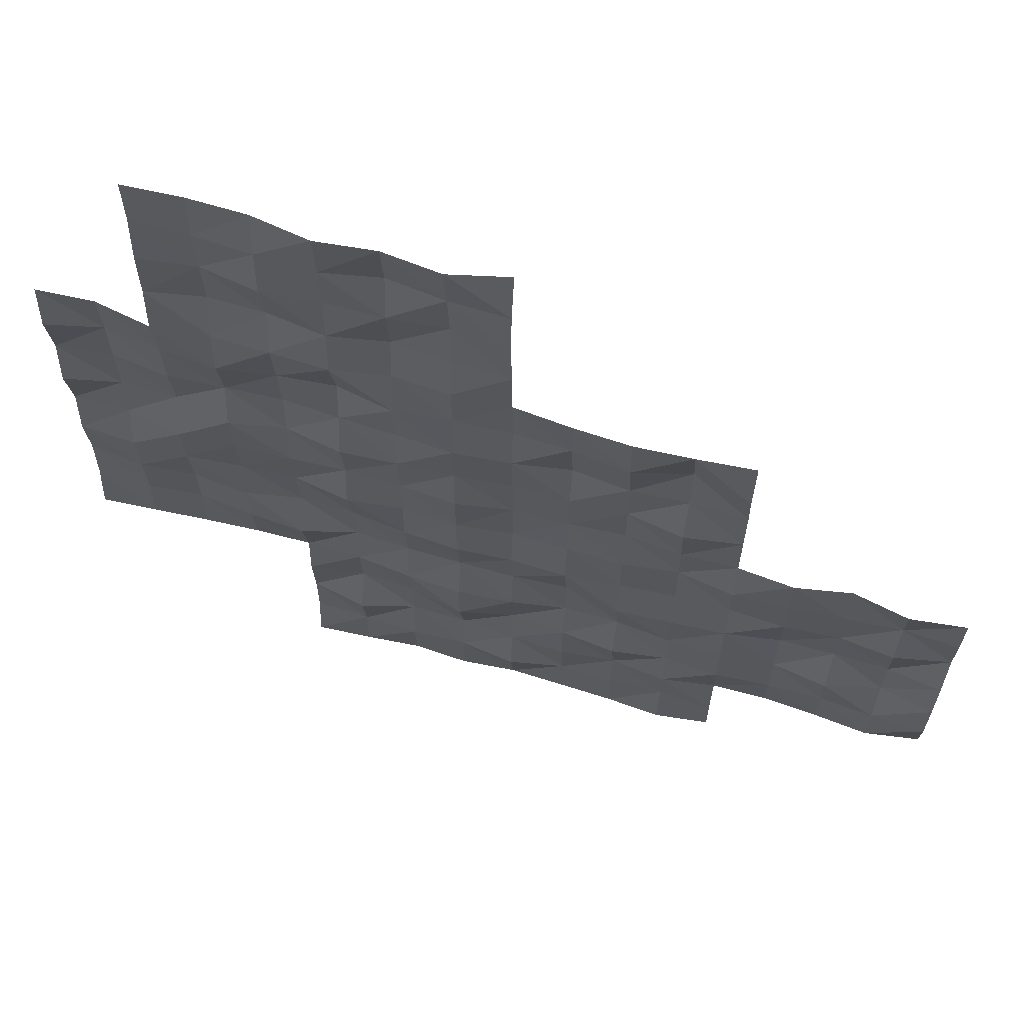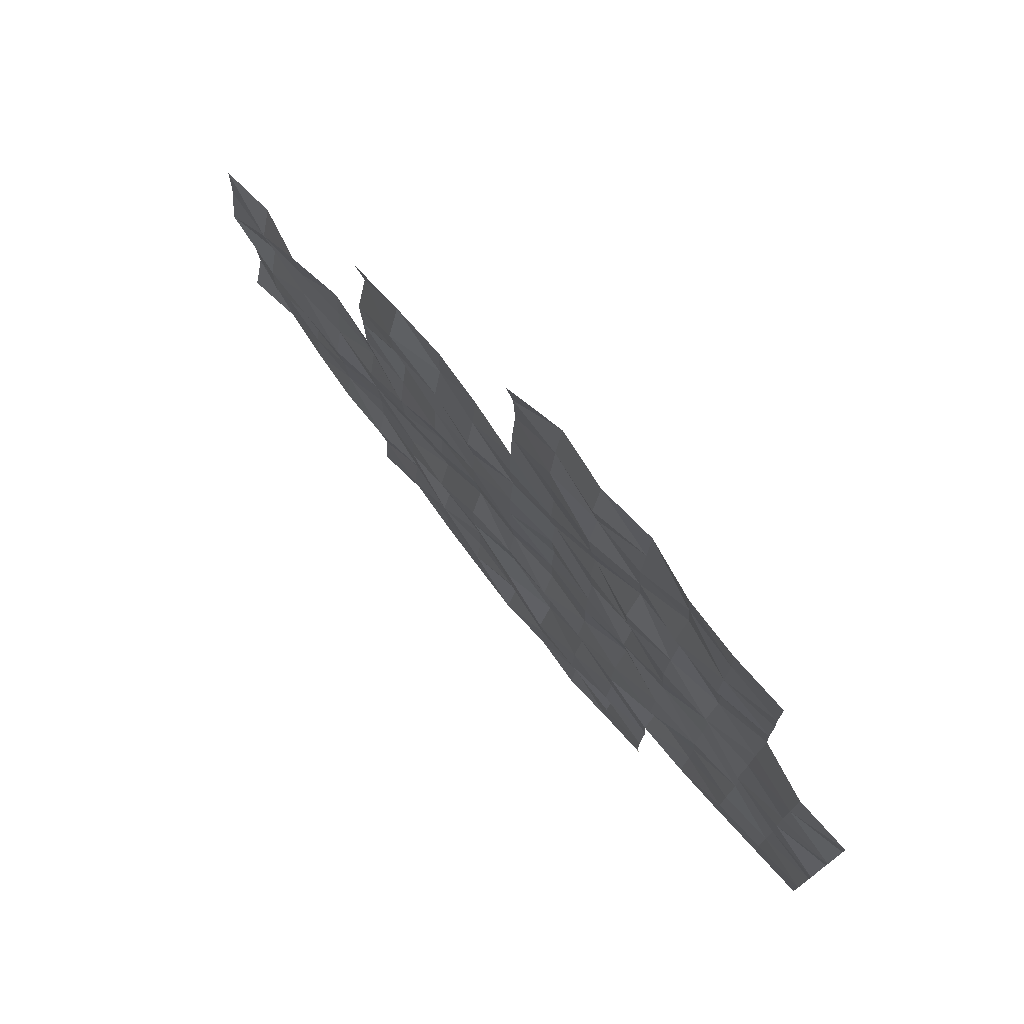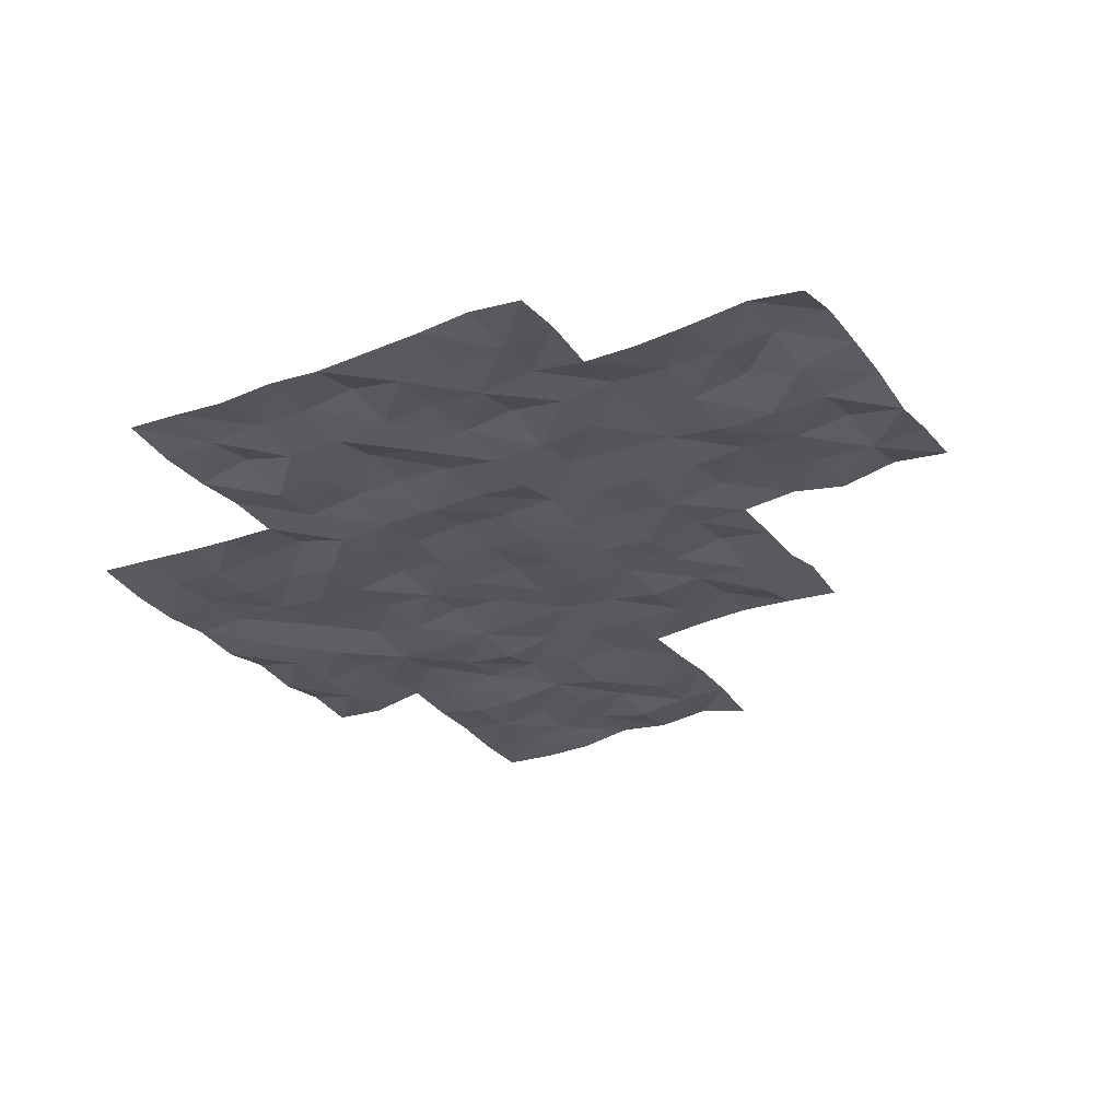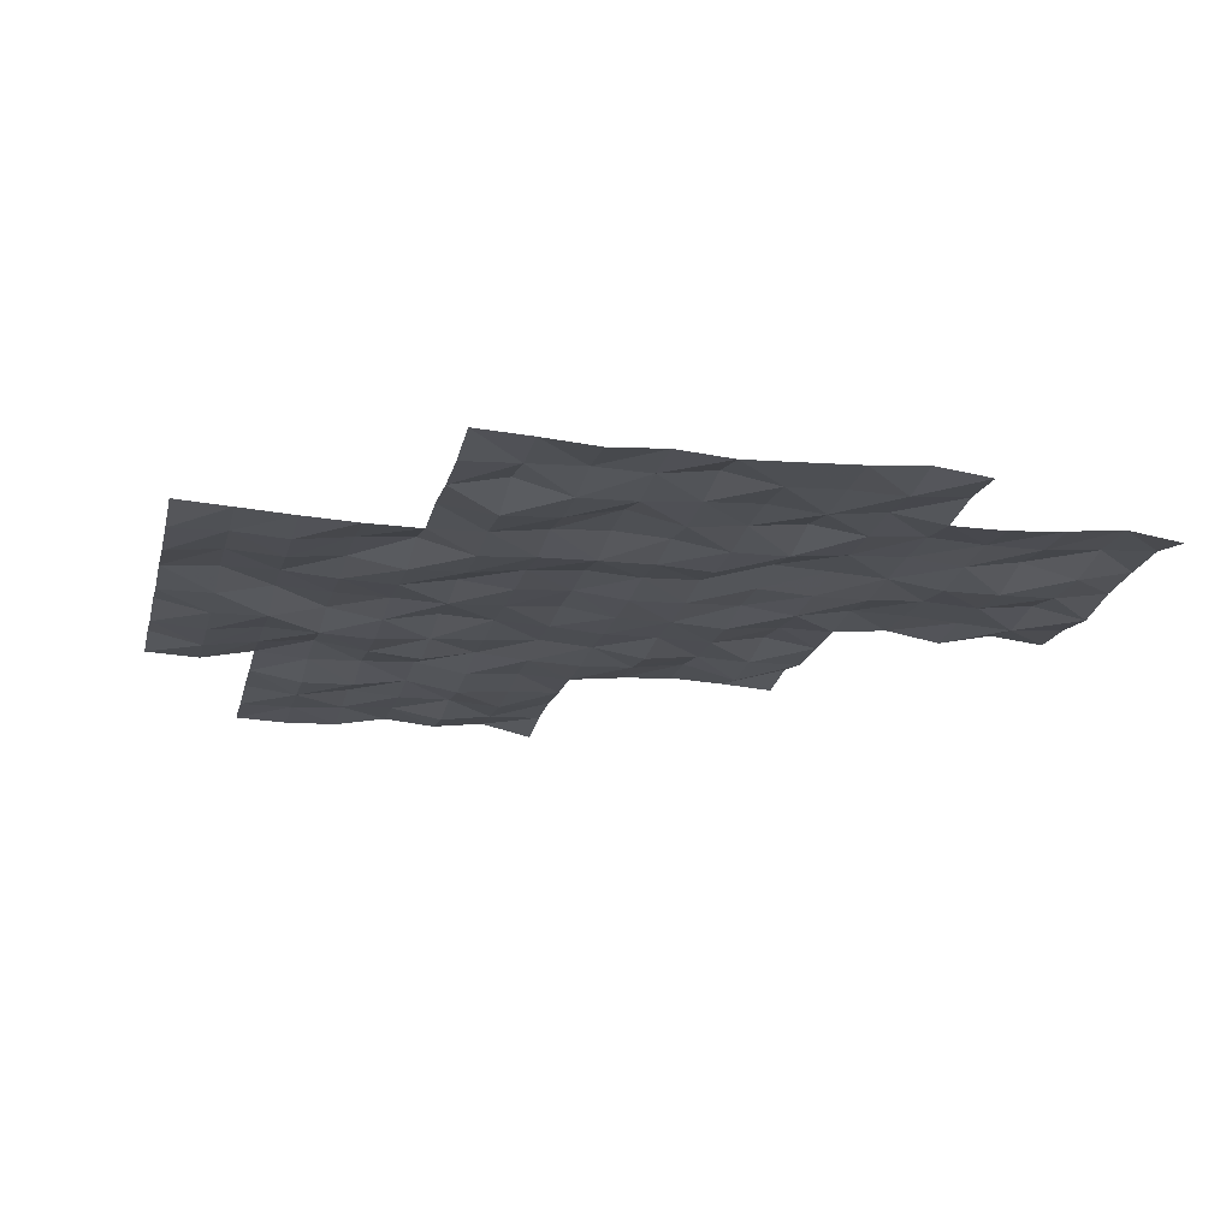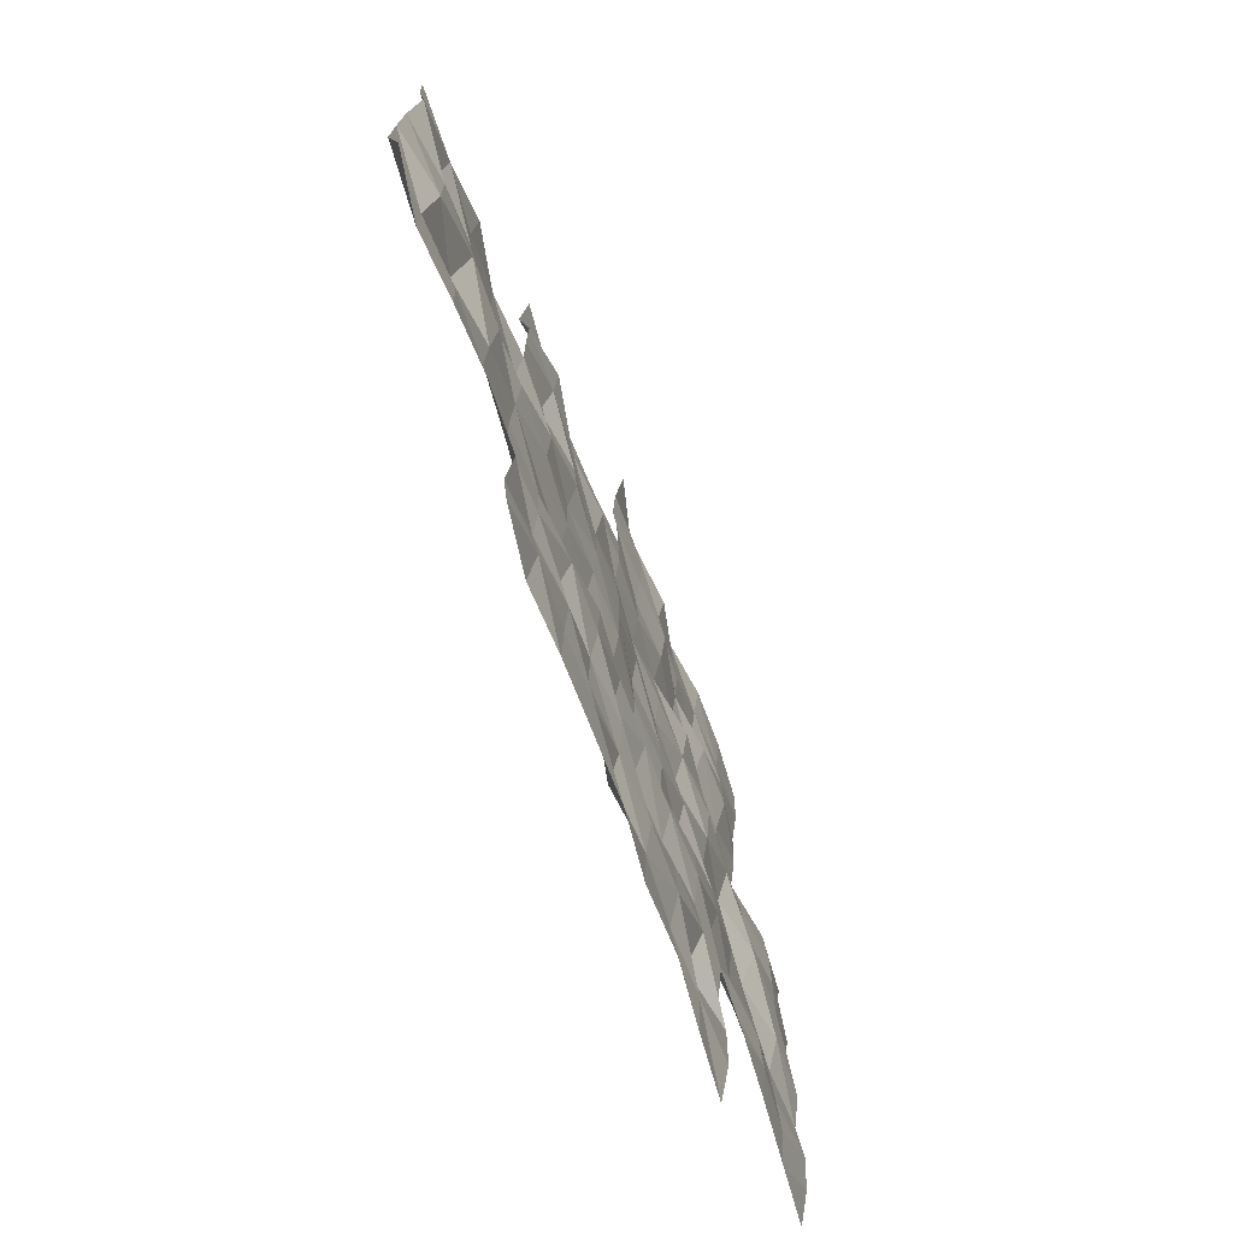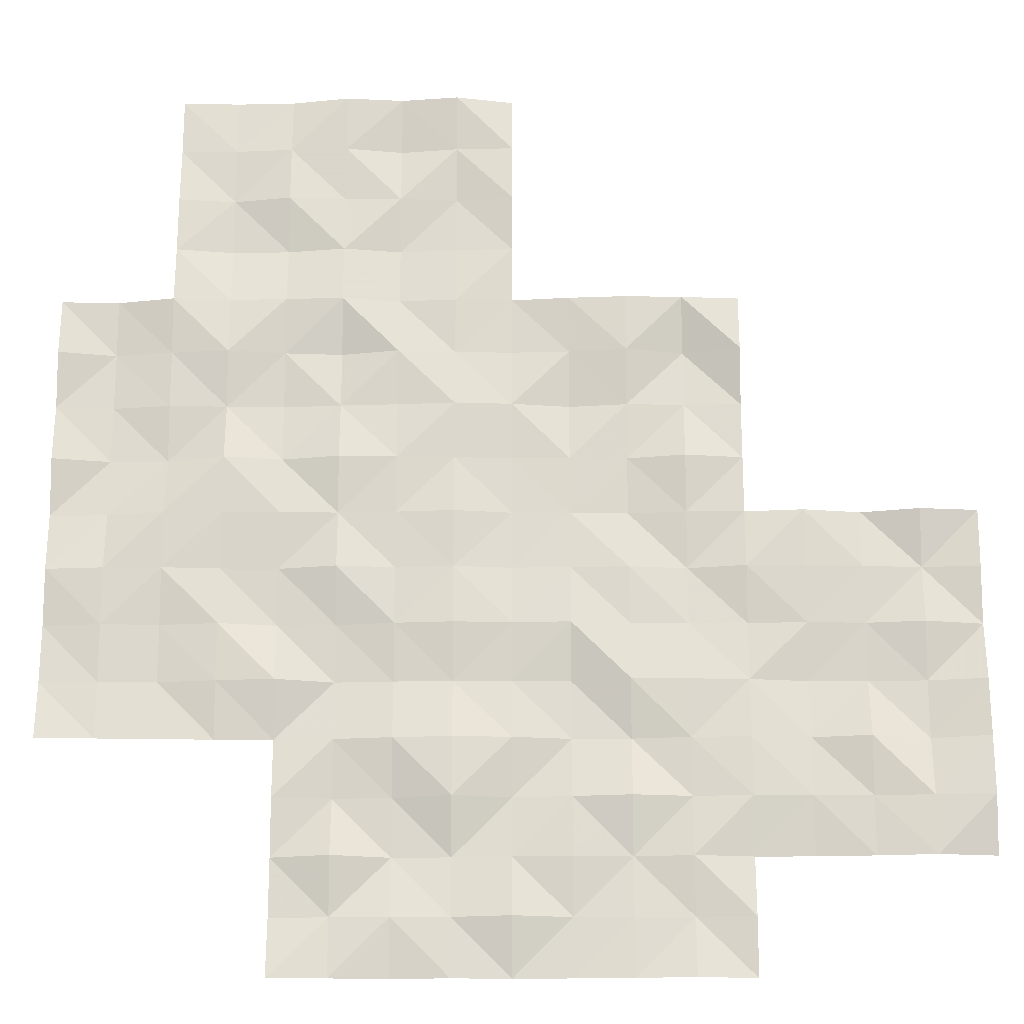
<metadata>
{"format":"obj","ext":"obj","renderer":"f3d","projection":"perspective","resolution":1024,"background":"white","views":[{"elev":65.9,"azim":-164.5,"up":"+Z"},{"elev":76.7,"azim":50.8,"up":"+Z"},{"elev":-27.9,"azim":-149.5,"up":"+Y"},{"elev":-17.8,"azim":167.1,"up":"+Y"},{"elev":-73.4,"azim":-70.8,"up":"+Z"},{"elev":-19.6,"azim":-179.3,"up":"+Z"}]}
</metadata>
<code>
g Lake_ripples_Mesh
v 25.05 -0.2038 -45.05
v 35 -0.2875 -57.5
v 42.5 -0.1611 -55
v 42.5 -0.273 -50
v 32.5 -0.06427 -60
v 45 -0.3419 -52.5
v 45 -0.1151 -47.5
v 40 -0.257 -62.5
v 40 -0.1496 -57.5
v 40 -0.1872 -52.5
v 40 -0.1388 -47.5
v 40 -0.3659 -45
v 45 -0.3247 -45
v 35 -0.2734 -52.5
v 30 -0.3134 -62.5
v 30 -0.3848 -57.5
v 47.5 -0.3031 -45
v 32.5 -0.3281 -55
v 37.5 -0.2359 -65
v 37.5 -0.3296 -60
v 37.5 -0.3443 -55
v 37.5 -0.0468 -50
v 35 -0.3422 -62.5
v 30 -0.2048 -55
v 30 -0.09898 -60
v 50 -0.325 -57.5
v 35 -0.1986 -50
v 35 -0.237 -55
v 35 -0.1512 -60
v 35 -0.2843 -65
v 50 -0.2676 -52.5
v 40 -0.2469 -50
v 40 -0.2636 -55
v 40 -0.1448 -60
v 40 -0.3364 -65
v 45 -0.1146 -50
v 45 -0.1508 -55
v 45 -0.3252 -60
v 45 -0.1596 -65
v 45 -0.3314 -62.5
v 50 -0.2268 -50
v 50 -0.3301 -55
v 50 -0.1069 -60
v 42.5 -0.2318 -45
v 45 -0.3533 -57.5
v 42.5 -0.1404 -60
v 42.5 -0.3182 -65
v 47.5 -0.04429 -50
v 47.5 -0.06148 -55
v 47.5 -0.252 -60
v 47.5 -0.2687 -57.5
v 47.5 -0.2205 -52.5
v 47.5 -0.1712 -47.5
v 42.5 -0.3805 -62.5
v 42.5 -0.1626 -57.5
v 42.5 -0.1848 -52.5
v 42.5 -0.2152 -47.5
v 37.5 -0.3139 -62.5
v 37.5 -0.2097 -57.5
v 37.5 -0.2398 -52.5
v 32.5 -0.2609 -62.5
v 32.5 -0.2884 -57.5
v 33.75 -0.2697 -60
v 40 -0.3279 -61.25
v 43.75 -0.3222 -57.5
v 41.25 -0.07431 -57.5
v 42.5 -0.1937 -56.25
v 47.5 -0.319 -58.75
v 43.75 -0.05996 -50
v 38.75 -0.3374 -60
v 38.75 -0.1203 -50
v 50 -0.2105 -56.25
v 50 -0.09422 -51.25
v 45 -0.2419 -61.25
v 43.75 -0.1073 -45
v 40 -0.2567 -56.25
v 40 -0.2723 -51.25
v 35 -0.1457 -61.25
v 35 -0.02723 -51.25
v 48.75 -0.1783 -60
v 42.5 -0.3127 -58.75
v 43.75 -0.06465 -62.5
v 41.25 -0.3539 -62.5
v 42.5 -0.3383 -61.25
v 42.5 -0.2128 -63.75
v 45 -0.2518 -51.25
v 30 -0.1709 -58.75
v 48.75 -0.3299 -55
v 46.25 -0.331 -47.5
v 45 -0.2743 -56.25
v 35 -0.2462 -53.75
v 35 -0.2094 -58.75
v 35 -0.2029 -63.75
v 48.75 -0.2893 -50
v 47.5 -0.291 -46.25
v 40 -0.22 -48.75
v 40 -0.257 -53.75
v 40 -0.2801 -58.75
v 40 -0.07701 -63.75
v 43.75 -0.2265 -65
v 47.5 -0.1526 -48.75
v 45 -0.3434 -48.75
v 45 -0.2719 -53.75
v 45 -0.06823 -58.75
v 45 -0.3249 -63.75
v 43.75 -0.2921 -60
v 48.75 -0.3768 -52.5
v 50 -0.1225 -53.75
v 50 -0.2748 -58.75
v 46.25 -0.3589 -45
v 43.75 -0.2076 -55
v 33.75 -0.1158 -55
v 38.75 -0.2705 -55
v 38.75 -0.2882 -65
v 46.25 -0.2788 -52.5
v 45 -0.2093 -46.25
v 31.25 -0.06695 -55
v 31.25 -0.3659 -60
v 47.5 -0.1834 -51.25
v 36.25 -0.1078 -50
v 36.25 -0.2151 -55
v 36.25 -0.2013 -60
v 36.25 -0.1369 -65
v 47.5 -0.3615 -53.75
v 41.25 -0.1821 -50
v 41.25 -0.06999 -55
v 41.25 -0.06588 -60
v 41.25 -0.2394 -65
v 48.75 -0.1795 -57.5
v 46.25 -0.1508 -50
v 46.25 -0.1252 -55
v 46.25 -0.309 -60
v 41.25 -0.08366 -45
v 46.25 -0.1375 -57.5
v 40 -0.1901 -46.25
v 35 -0.1264 -56.25
v 30 -0.05533 -61.25
v 30 -0.2344 -56.25
v 47.5 -0.131 -56.25
v 42.5 -0.1024 -53.75
v 42.5 -0.1081 -51.25
v 41.25 -0.09268 -52.5
v 43.75 -0.2407 -52.5
v 42.5 -0.3772 -48.75
v 42.5 -0.3895 -46.25
v 41.25 -0.3247 -47.5
v 43.75 -0.2248 -47.5
v 37.5 -0.2578 -63.75
v 37.5 -0.0647 -61.25
v 36.25 -0.1655 -62.5
v 38.75 -0.1944 -62.5
v 37.5 -0.08417 -58.75
v 37.5 -0.1857 -56.25
v 36.25 -0.2834 -57.5
v 38.75 -0.107 -57.5
v 37.5 -0.2817 -53.75
v 37.5 -0.06324 -51.25
v 36.25 -0.298 -52.5
v 38.75 -0.3839 -52.5
v 32.5 -0.2248 -61.25
v 31.25 -0.1322 -62.5
v 33.75 -0.3524 -62.5
v 32.5 -0.3888 -58.75
v 32.5 -0.2286 -56.25
v 31.25 -0.1445 -57.5
v 33.75 -0.2132 -57.5
v 33.75 -0.1477 -56.25
v 31.25 -0.3199 -56.25
v 31.25 -0.3655 -58.75
v 33.75 -0.2165 -61.25
v 31.25 -0.1263 -61.25
v 38.75 -0.2244 -51.25
v 36.25 -0.3762 -51.25
v 36.25 -0.06459 -53.75
v 38.75 -0.2258 -56.25
v 36.25 -0.3376 -56.25
v 36.25 -0.1427 -58.75
v 41.25 -0.2896 -58.75
v 46.25 -0.2312 -56.25
v 48.75 -0.1268 -56.25
v 46.25 -0.06039 -53.75
v 46.25 -0.06813 -51.25
v 41.25 -0.1187 -56.25
v 46.25 -0.1626 -58.75
v 48.75 -0.2343 -58.75
v 48.75 -0.3756 -53.75
v 43.75 -0.05674 -56.25
v 43.75 -0.2663 -63.75
v 43.75 -0.3826 -58.75
v 43.75 -0.04163 -53.75
v 43.75 -0.163 -48.75
v 41.25 -0.1605 -53.75
v 38.75 -0.3064 -63.75
v 38.75 -0.3541 -58.75
v 38.75 -0.2437 -53.75
v 46.25 -0.3706 -48.75
v 41.25 -0.2249 -51.25
v 33.75 -0.3869 -58.75
v 48.75 -0.3663 -51.25
v 46.25 -0.289 -46.25
v 43.75 -0.3542 -51.25
v 43.75 -0.402 -61.25
v 41.25 -0.06121 -61.25
v 41.25 -0.2526 -63.75
v 36.25 -0.295 -63.75
v 43.75 -0.1624 -46.25
v 41.25 -0.2257 -46.25
v 41.25 -0.282 -48.75
v 36.25 -0.2327 -61.25
v 38.75 -0.2083 -61.25
f 210 8 151
f 209 58 150
f 208 4 125
f 207 57 146
f 116 147 206
f 205 19 123
f 85 128 204
f 84 83 203
f 202 40 82
f 86 143 201
f 95 89 200
f 199 31 107
f 92 63 198
f 141 142 197
f 101 130 196
f 97 113 195
f 98 70 194
f 193 35 114
f 192 3 126
f 191 36 69
f 103 111 190
f 189 38 106
f 188 39 100
f 90 65 187
f 186 42 88
f 109 80 185
f 68 132 184
f 183 55 66
f 119 115 182
f 181 49 131
f 72 129 180
f 139 134 179
f 178 46 127
f 152 122 177
f 153 154 176
f 175 9 155
f 156 121 174
f 173 60 158
f 172 10 159
f 160 161 171
f 170 23 162
f 163 118 169
f 168 62 165
f 136 166 167
f 164 166 62
f 112 164 18
f 112 136 167
f 168 16 138
f 24 168 138
f 18 168 117
f 87 118 25
f 16 169 87
f 62 169 165
f 170 61 160
f 63 160 5
f 29 170 63
f 137 161 15
f 25 171 137
f 5 171 118
f 172 60 157
f 71 157 22
f 32 172 71
f 173 14 79
f 120 79 27
f 120 157 173
f 91 121 28
f 158 91 14
f 158 156 174
f 175 59 153
f 113 153 21
f 113 76 175
f 176 2 136
f 28 176 136
f 21 176 121
f 92 122 29
f 154 92 2
f 59 177 154
f 178 34 98
f 9 178 98
f 55 178 66
f 179 45 90
f 37 179 90
f 131 139 179
f 139 129 51
f 49 180 139
f 88 72 180
f 181 37 103
f 115 103 6
f 115 124 181
f 86 115 6
f 36 182 86
f 48 182 130
f 183 9 76
f 33 183 76
f 3 183 126
f 184 38 104
f 134 104 45
f 51 184 134
f 185 50 68
f 51 185 68
f 26 185 129
f 124 88 49
f 107 124 52
f 31 186 107
f 187 55 67
f 111 67 3
f 111 90 187
f 85 100 47
f 54 188 85
f 40 188 82
f 81 106 46
f 65 81 55
f 45 189 65
f 140 111 3
f 143 140 56
f 143 103 190
f 191 4 144
f 57 191 144
f 7 191 147
f 192 33 97
f 10 192 97
f 142 140 192
f 148 114 19
f 58 193 148
f 8 193 151
f 194 20 152
f 155 152 59
f 155 98 194
f 156 113 21
f 60 195 156
f 10 195 159
f 102 130 36
f 89 102 7
f 89 101 196
f 197 10 77
f 32 197 77
f 4 197 125
f 163 63 5
f 62 198 163
f 166 92 198
f 199 52 119
f 94 119 48
f 41 199 94
f 116 89 7
f 13 200 116
f 17 200 110
f 141 143 56
f 69 141 4
f 69 86 201
f 202 54 84
f 106 84 46
f 106 74 202
f 64 83 8
f 34 203 64
f 46 203 127
f 204 35 99
f 8 204 99
f 54 204 83
f 205 30 93
f 150 93 23
f 58 205 150
f 206 57 145
f 44 206 145
f 75 116 206
f 207 11 135
f 133 135 12
f 44 207 133
f 96 125 32
f 146 96 11
f 146 144 208
f 78 150 23
f 122 78 29
f 20 209 122
f 210 58 149
f 20 210 149
f 70 64 210
f 210 64 8
f 209 149 58
f 208 144 4
f 207 145 57
f 116 7 147
f 205 148 19
f 85 47 128
f 84 54 83
f 202 74 40
f 86 6 143
f 95 53 89
f 199 73 31
f 92 29 63
f 141 56 142
f 101 48 130
f 97 33 113
f 98 34 70
f 193 99 35
f 192 140 3
f 191 102 36
f 103 37 111
f 189 104 38
f 188 105 39
f 90 45 65
f 186 108 42
f 109 43 80
f 68 50 132
f 183 67 55
f 119 52 115
f 181 124 49
f 72 26 129
f 139 51 134
f 178 81 46
f 152 20 122
f 153 59 154
f 175 76 9
f 156 21 121
f 173 157 60
f 172 77 10
f 160 61 161
f 170 78 23
f 163 5 118
f 168 164 62
f 136 2 166
f 164 167 166
f 112 167 164
f 112 28 136
f 168 165 16
f 24 117 168
f 18 164 168
f 87 169 118
f 16 165 169
f 62 163 169
f 170 162 61
f 63 170 160
f 29 78 170
f 137 171 161
f 25 118 171
f 5 160 171
f 172 159 60
f 71 172 157
f 32 77 172
f 173 158 14
f 120 173 79
f 120 22 157
f 91 174 121
f 158 174 91
f 158 60 156
f 175 155 59
f 113 175 153
f 113 33 76
f 176 154 2
f 28 121 176
f 21 153 176
f 92 177 122
f 154 177 92
f 59 152 177
f 178 127 34
f 9 66 178
f 55 81 178
f 179 134 45
f 37 131 179
f 131 49 139
f 139 180 129
f 49 88 180
f 88 42 72
f 181 131 37
f 115 181 103
f 115 52 124
f 86 182 115
f 36 130 182
f 48 119 182
f 183 66 9
f 33 126 183
f 3 67 183
f 184 132 38
f 134 184 104
f 51 68 184
f 185 80 50
f 51 129 185
f 26 109 185
f 124 186 88
f 107 186 124
f 31 108 186
f 187 65 55
f 111 187 67
f 111 37 90
f 85 188 100
f 54 82 188
f 40 105 188
f 81 189 106
f 65 189 81
f 45 104 189
f 140 190 111
f 143 190 140
f 143 6 103
f 191 69 4
f 57 147 191
f 7 102 191
f 192 126 33
f 10 142 192
f 142 56 140
f 148 193 114
f 58 151 193
f 8 99 193
f 194 70 20
f 155 194 152
f 155 9 98
f 156 195 113
f 60 159 195
f 10 97 195
f 102 196 130
f 89 196 102
f 89 53 101
f 197 142 10
f 32 125 197
f 4 141 197
f 163 198 63
f 62 166 198
f 166 2 92
f 199 107 52
f 94 199 119
f 41 73 199
f 116 200 89
f 13 110 200
f 17 95 200
f 141 201 143
f 69 201 141
f 69 36 86
f 202 82 54
f 106 202 84
f 106 38 74
f 64 203 83
f 34 127 203
f 46 84 203
f 204 128 35
f 8 83 204
f 54 85 204
f 205 123 30
f 150 205 93
f 58 148 205
f 206 147 57
f 44 75 206
f 75 13 116
f 207 146 11
f 133 207 135
f 44 145 207
f 96 208 125
f 146 208 96
f 146 57 144
f 78 209 150
f 122 209 78
f 20 149 209
f 210 151 58
f 20 70 210
f 70 34 64

</code>
